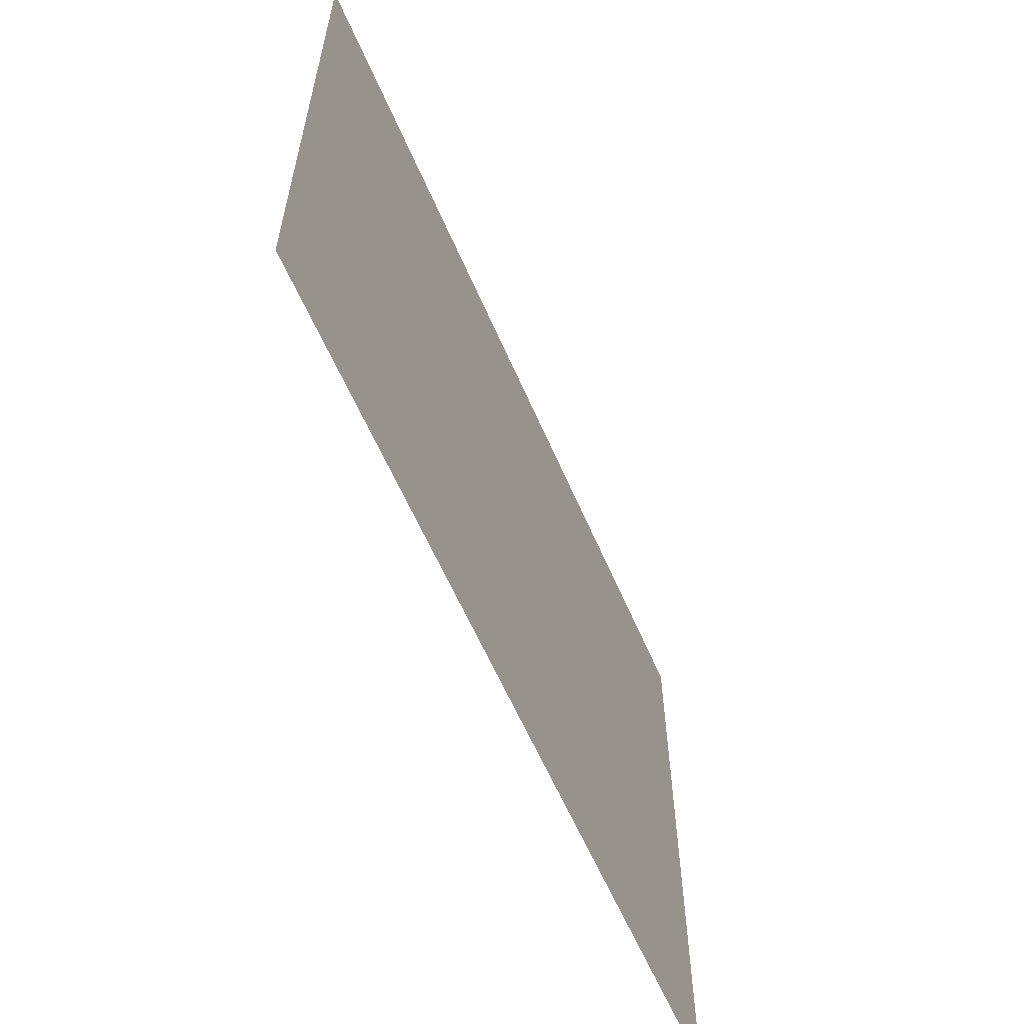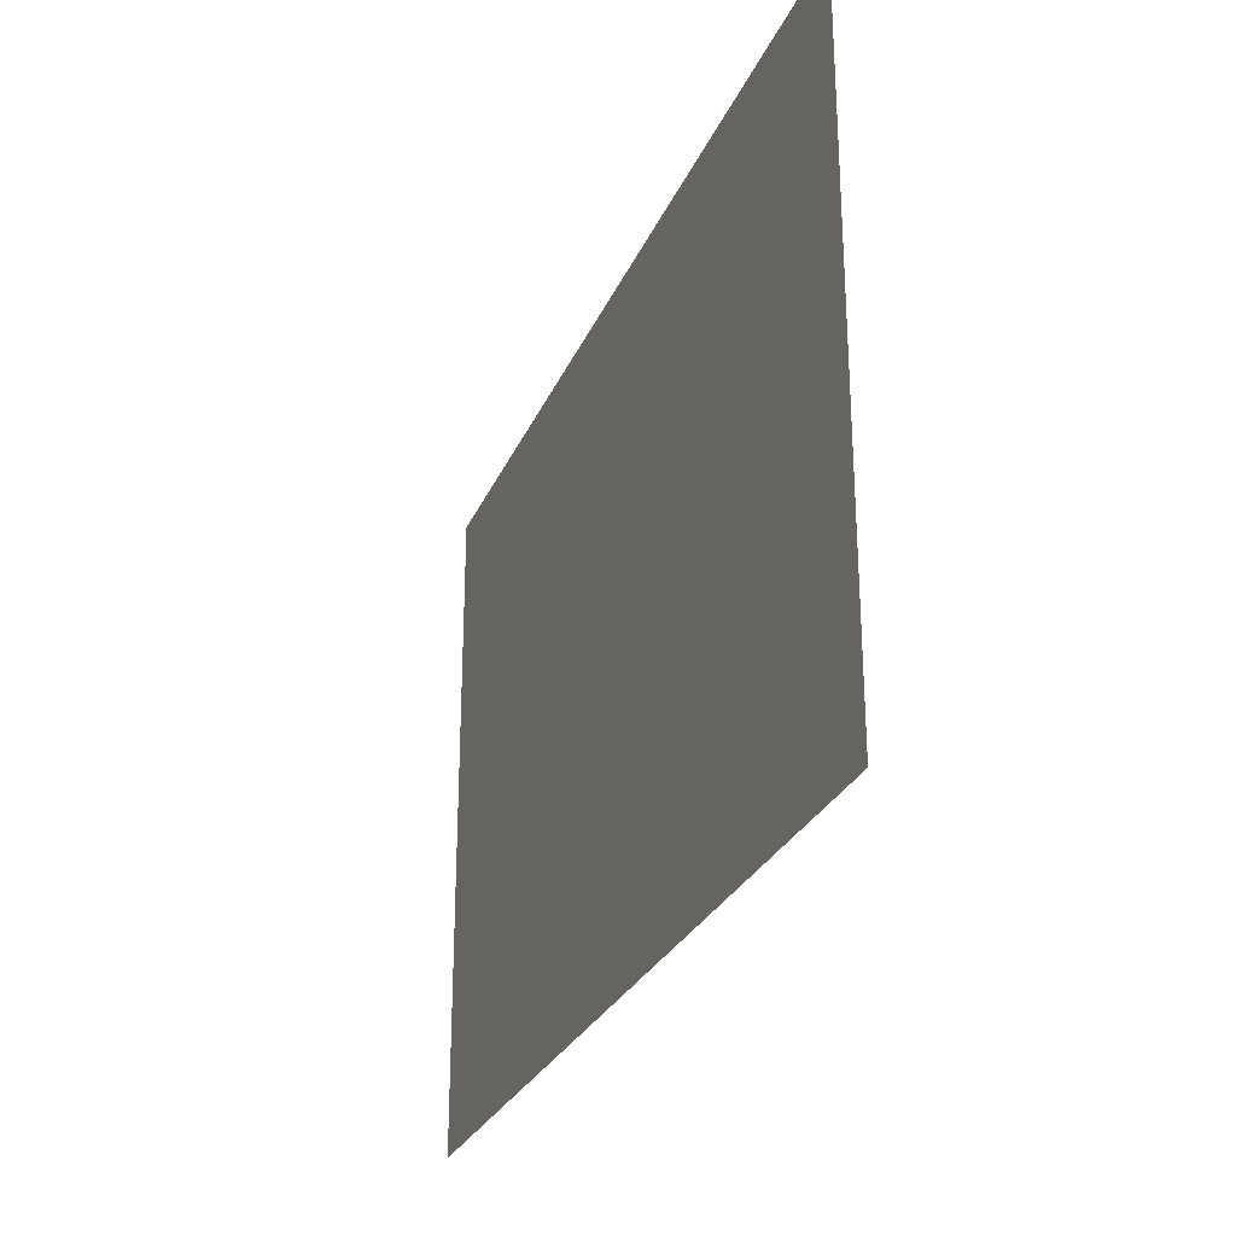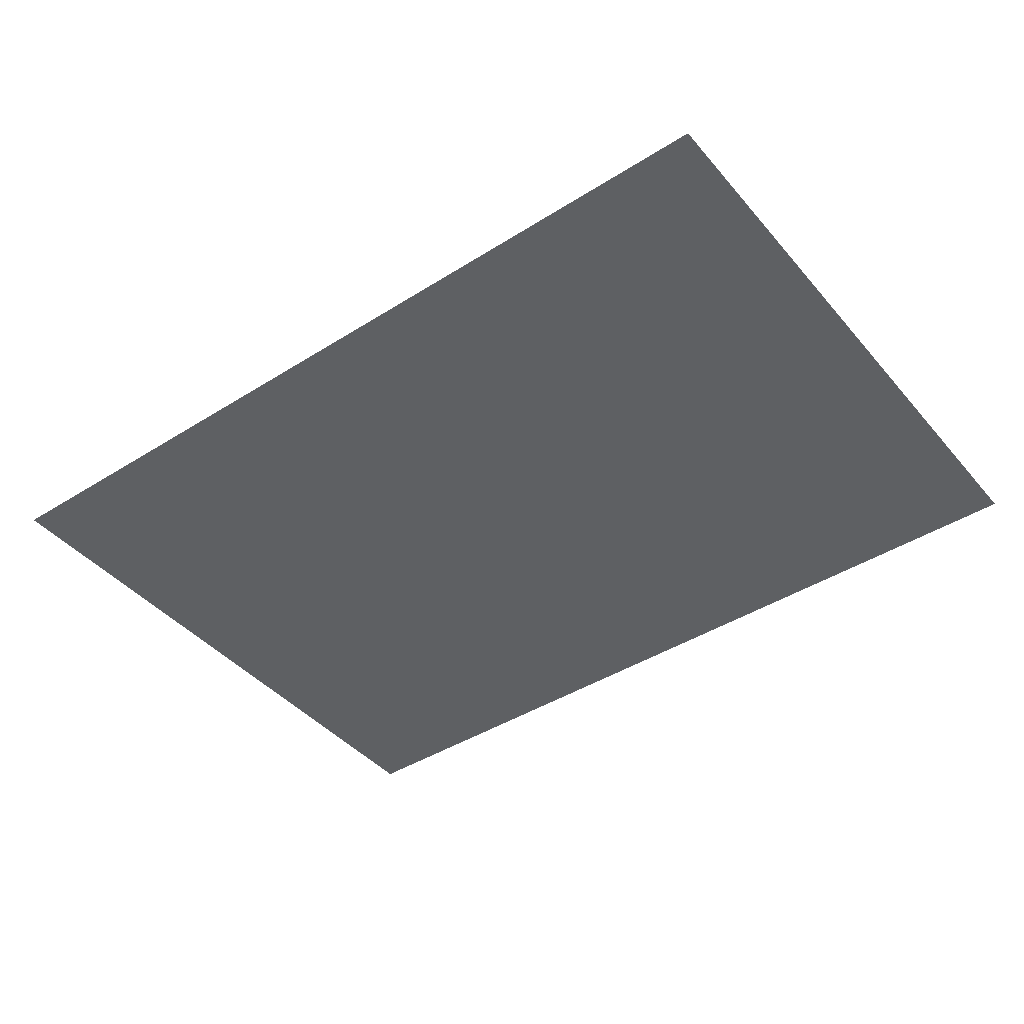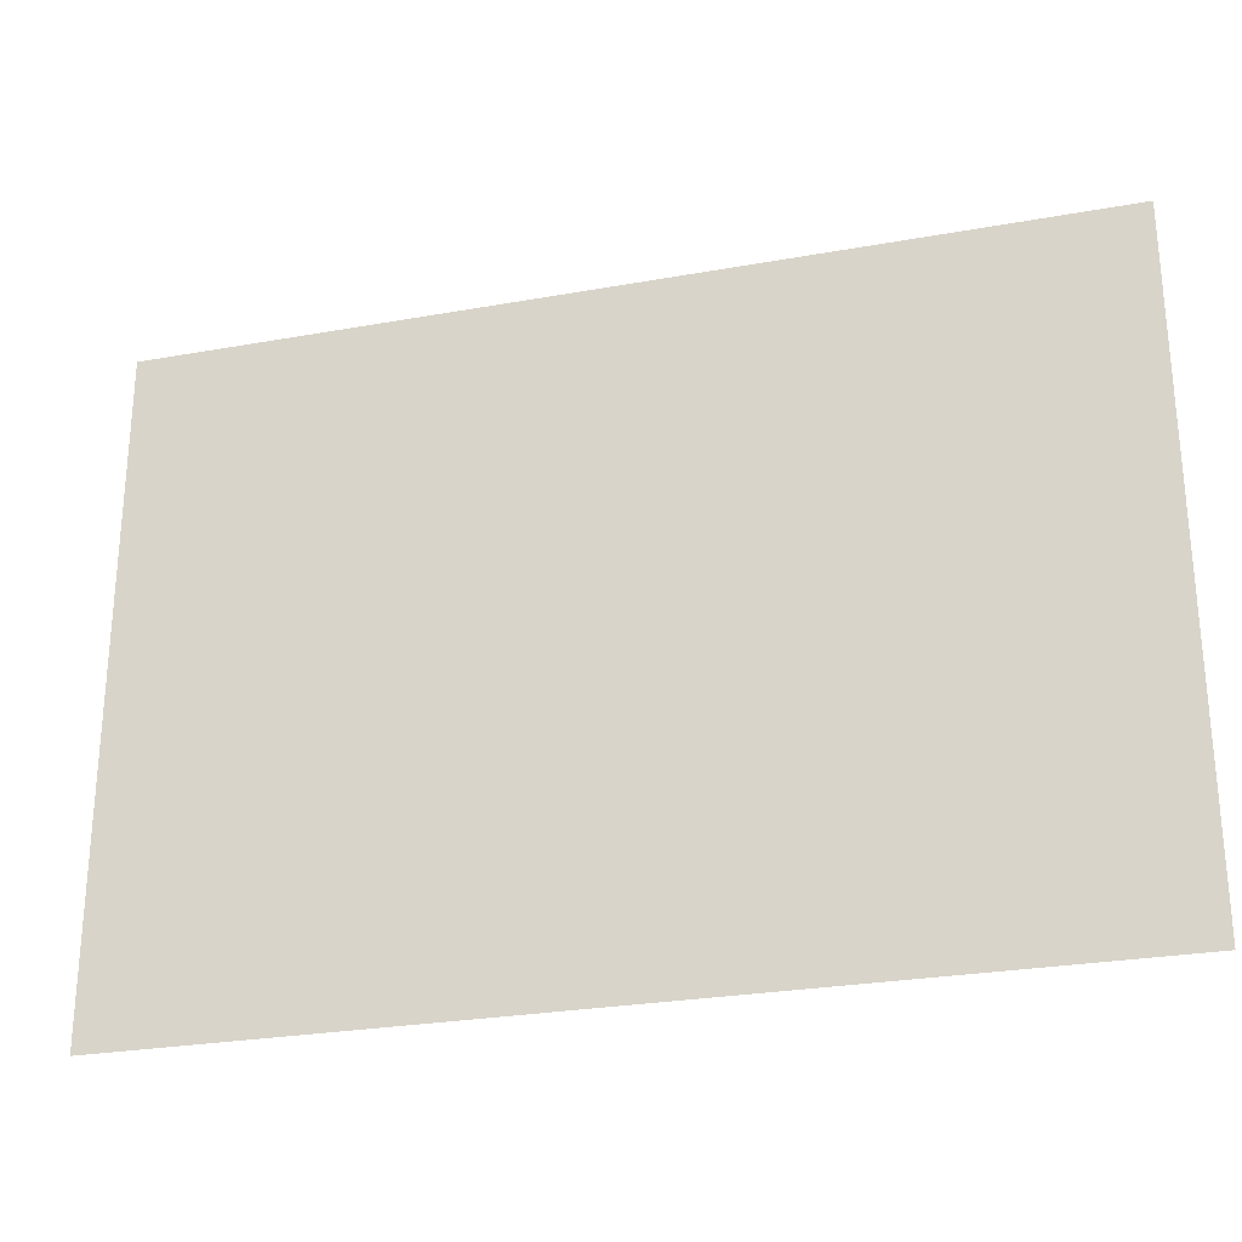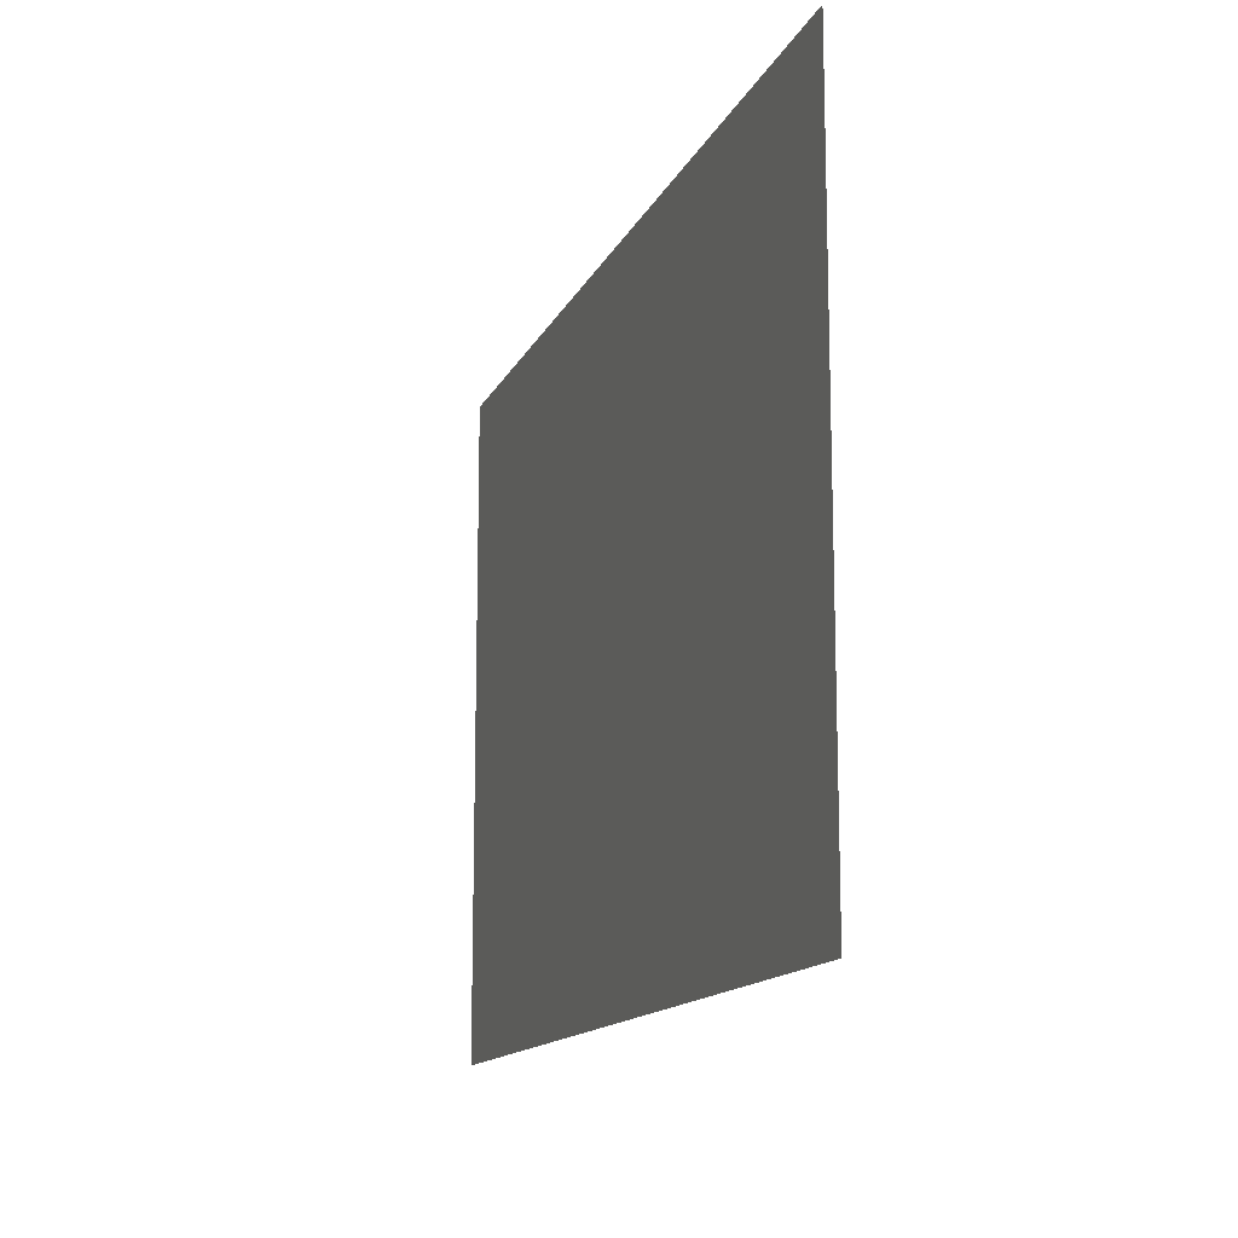
<metadata>
{"format":"obj","ext":"obj","renderer":"f3d","projection":"perspective","resolution":1024,"background":"white","views":[{"elev":-59.9,"azim":-66.8,"up":"+Z"},{"elev":-27.4,"azim":70.3,"up":"+Z"},{"elev":-42.5,"azim":37.0,"up":"+Y"},{"elev":-26.9,"azim":15.7,"up":"+Z"},{"elev":-13.9,"azim":72.2,"up":"+Z"}]}
</metadata>
<code>
o Sheet3.006_Plane.020
v -0.1643 0 0.1175
v 0.1643 0 0.1175
v -0.1643 0 -0.1175
v 0.1643 0 -0.1175
v -0.1643 0 0.1175
v 0.1643 0 0.1175
v -0.1643 0 -0.1175
v 0.1643 0 -0.1175
f 1 2 4 3
f 5 7 8 6

</code>
